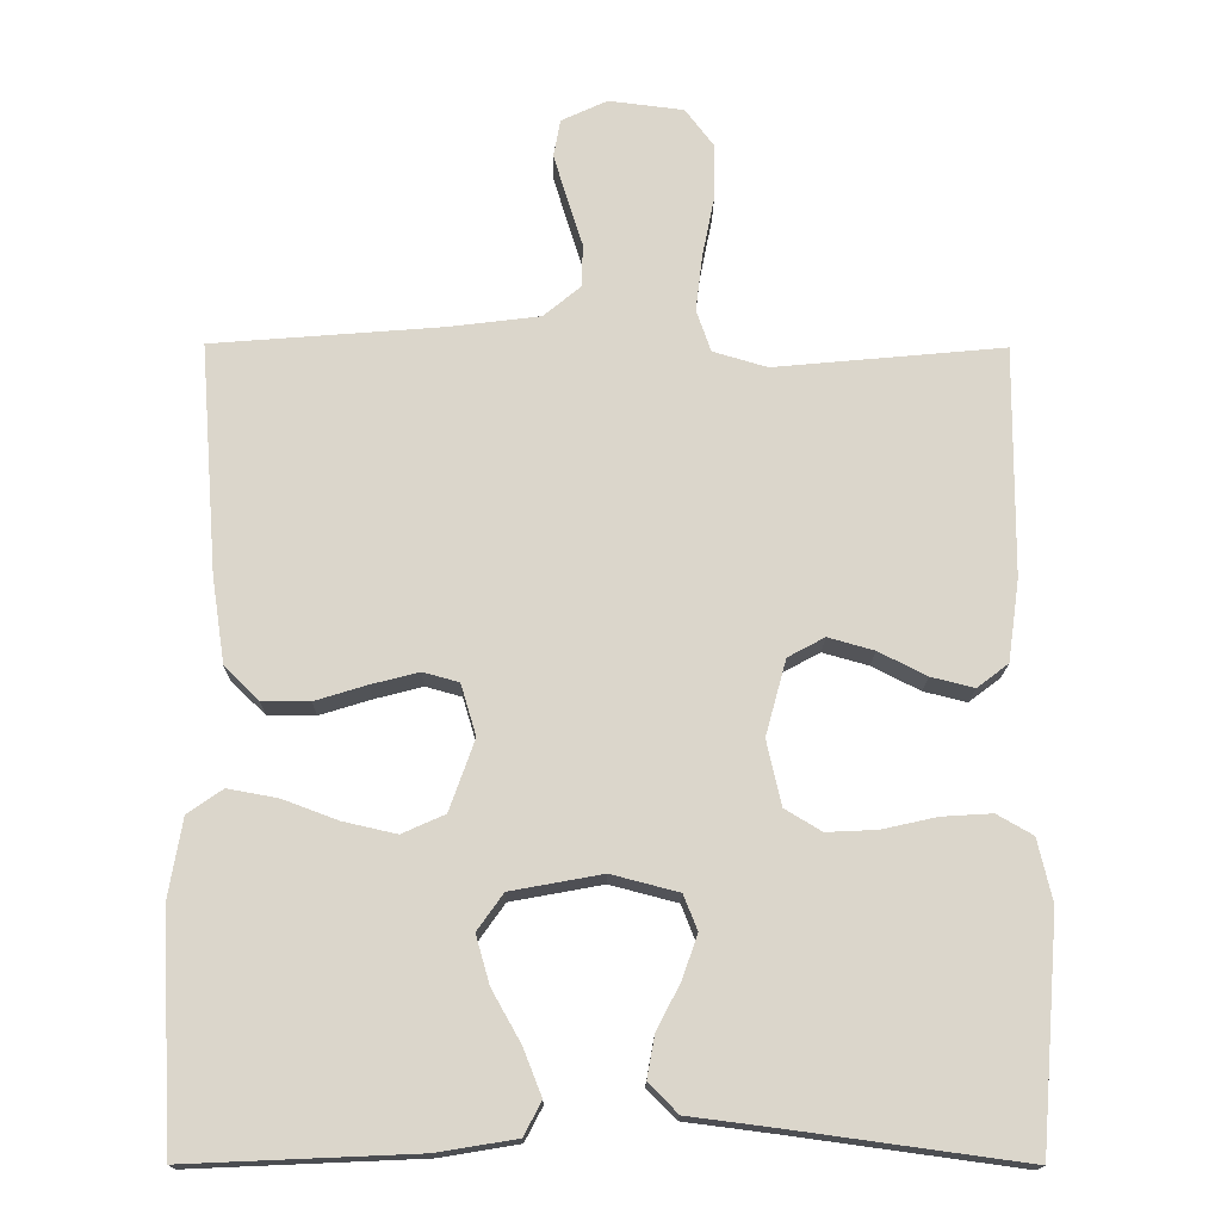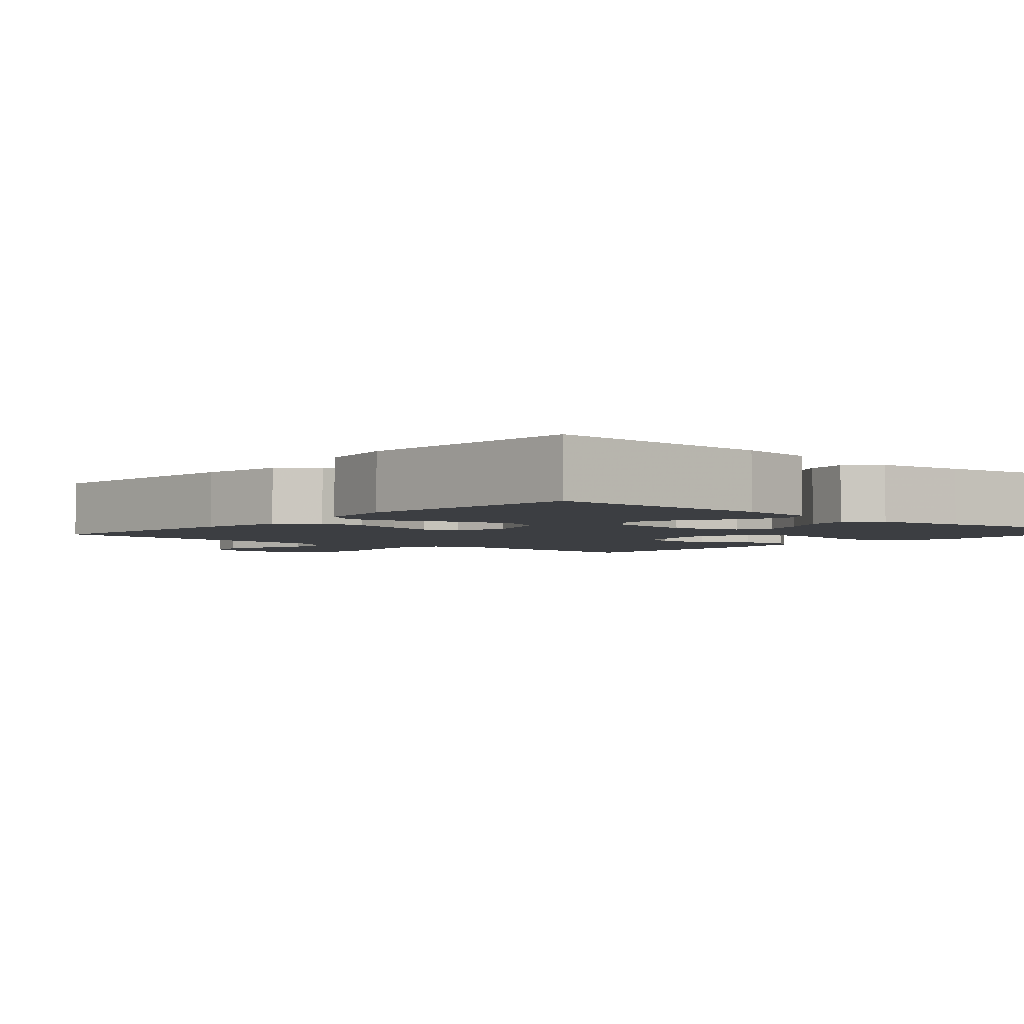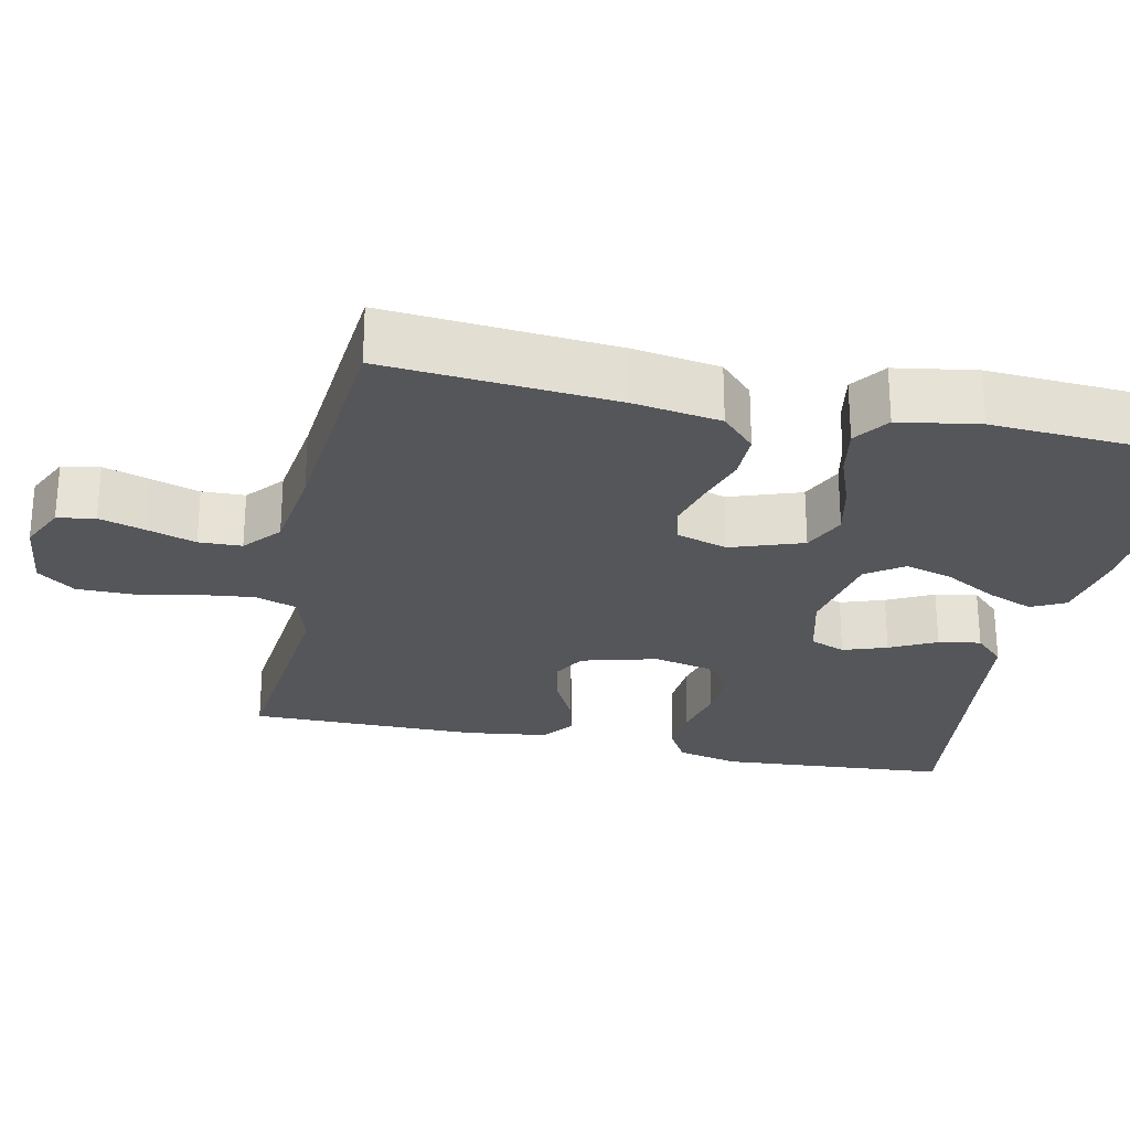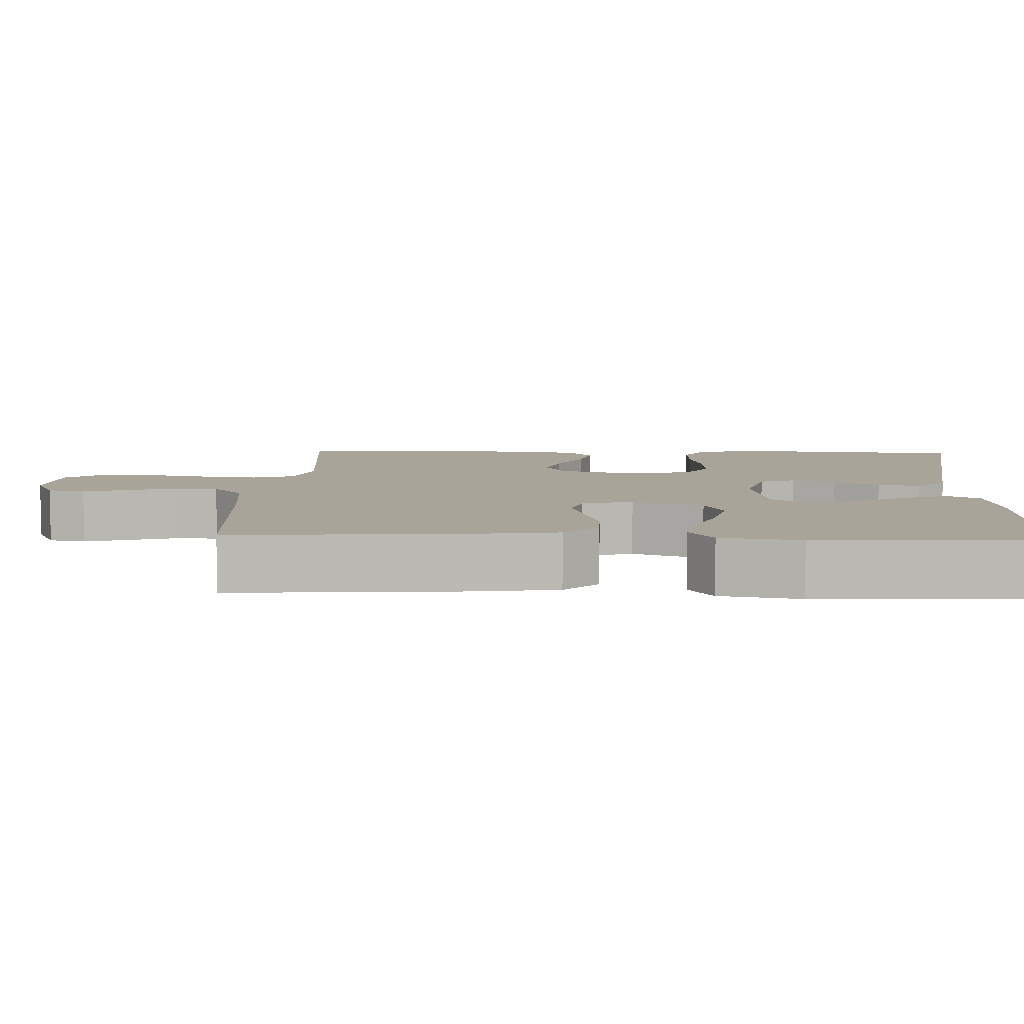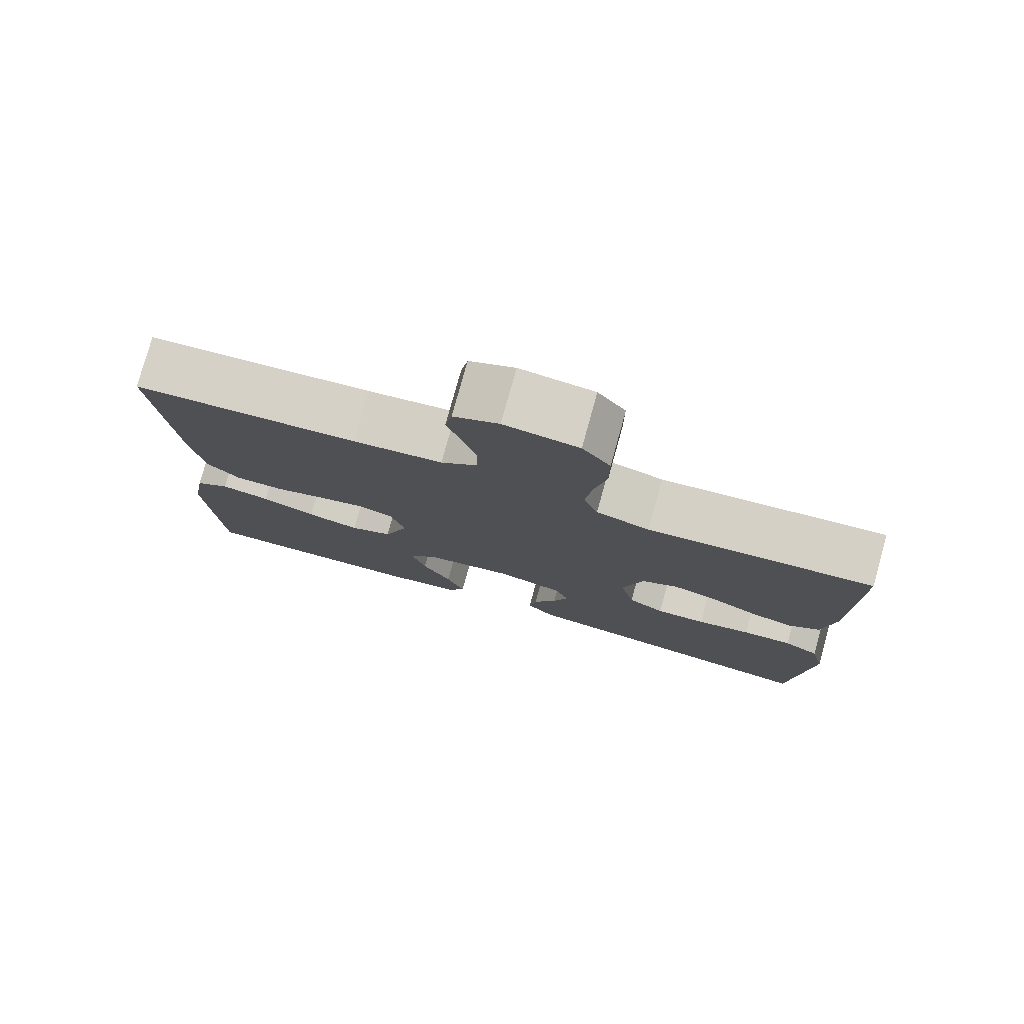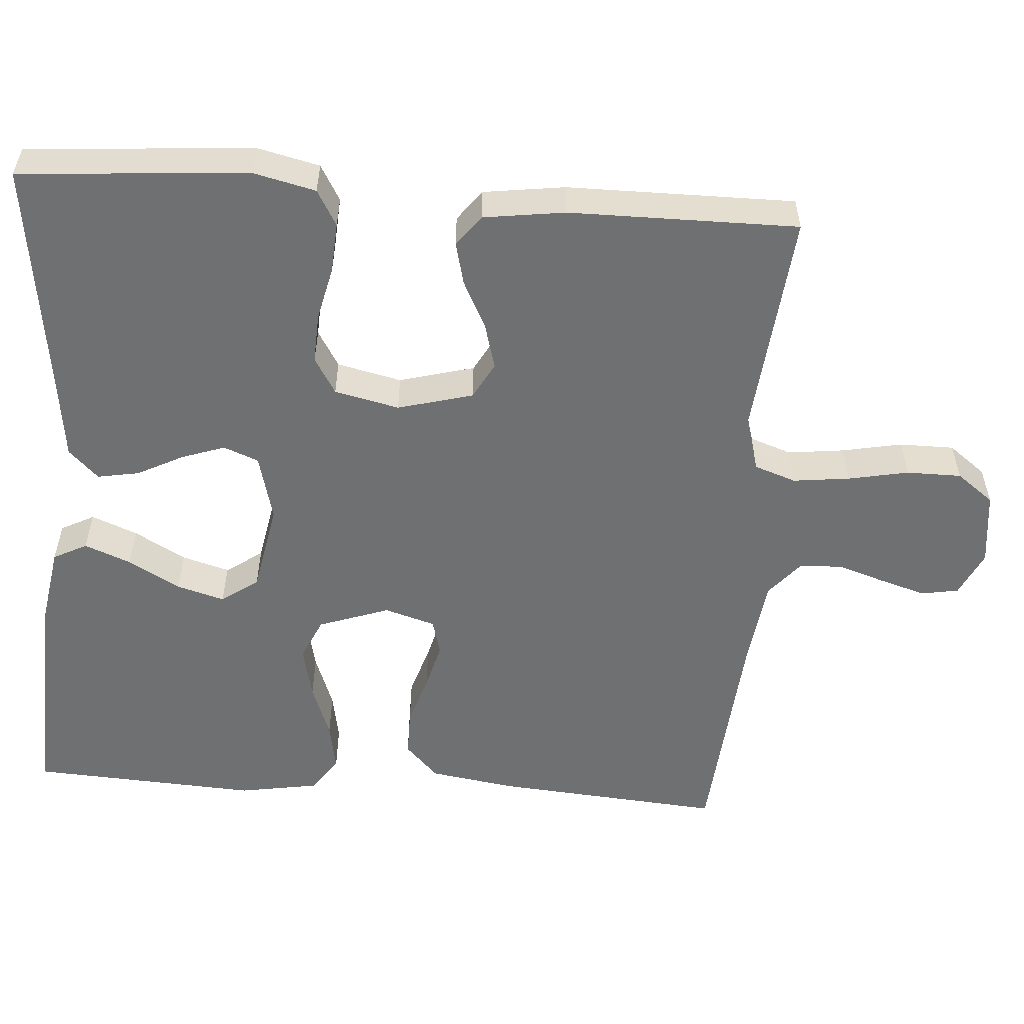
<metadata>
{"format":"obj","ext":"obj","renderer":"f3d","projection":"perspective","resolution":1024,"background":"white","views":[{"elev":-16.2,"azim":179.3,"up":"+Z"},{"elev":-3.2,"azim":139.3,"up":"+Y"},{"elev":-26.1,"azim":77.6,"up":"+Y"},{"elev":7.3,"azim":92.4,"up":"+Y"},{"elev":78.4,"azim":-164.5,"up":"+Z"},{"elev":-54.9,"azim":-94.3,"up":"+Y"}]}
</metadata>
<code>
v -0.5 0.07 -0.5
v -0.524 0.07 -0.2
v -0.505 0.07 -0.118
v -0.458 0.07 -0.091
v -0.392 0.07 -0.095
v -0.321 0.07 -0.111
v -0.255 0.07 -0.114
v -0.207 0.07 -0.085
v -0.188 0.07 0
v -0.215 0.07 0.099
v -0.263 0.07 0.125
v -0.323 0.07 0.108
v -0.386 0.07 0.076
v -0.442 0.07 0.062
v -0.483 0.07 0.093
v -0.498 0.07 0.2
v -0.5 0.07 0.5
v -0.2 0.07 0.472
v -0.129 0.07 0.493
v -0.11 0.07 0.548
v -0.119 0.07 0.622
v -0.135 0.07 0.702
v -0.135 0.07 0.774
v -0.098 0.07 0.823
v 0 0.07 0.835
v 0.06 0.07 0.807
v 0.069 0.07 0.758
v 0.051 0.07 0.698
v 0.031 0.07 0.635
v 0.033 0.07 0.579
v 0.081 0.07 0.539
v 0.2 0.07 0.524
v 0.5 0.07 0.5
v 0.477 0.07 0.2
v 0.46 0.07 0.087
v 0.415 0.07 0.043
v 0.353 0.07 0.043
v 0.285 0.07 0.064
v 0.223 0.07 0.08
v 0.176 0.07 0.067
v 0.156 0.07 0
v 0.189 0.07 -0.093
v 0.245 0.07 -0.118
v 0.315 0.07 -0.102
v 0.387 0.07 -0.075
v 0.452 0.07 -0.063
v 0.498 0.07 -0.095
v 0.516 0.07 -0.2
v 0.5 0.07 -0.5
v 0.2 0.07 -0.487
v 0.097 0.07 -0.47
v 0.074 0.07 -0.426
v 0.098 0.07 -0.365
v 0.136 0.07 -0.297
v 0.154 0.07 -0.234
v 0.12 0.07 -0.186
v 0 0.07 -0.164
v -0.088 0.07 -0.187
v -0.106 0.07 -0.233
v -0.086 0.07 -0.29
v -0.055 0.07 -0.35
v -0.045 0.07 -0.405
v -0.083 0.07 -0.444
v -0.2 0.07 -0.459
v -0.5 0 -0.5
v -0.524 0 -0.2
v -0.505 0 -0.118
v -0.458 0 -0.091
v -0.392 0 -0.095
v -0.321 0 -0.111
v -0.255 0 -0.114
v -0.207 0 -0.085
v -0.188 0 0
v -0.215 0 0.099
v -0.263 0 0.125
v -0.323 0 0.108
v -0.386 0 0.076
v -0.442 0 0.062
v -0.483 0 0.093
v -0.498 0 0.2
v -0.5 0 0.5
v -0.2 0 0.472
v -0.129 0 0.493
v -0.11 0 0.548
v -0.119 0 0.622
v -0.135 0 0.702
v -0.135 0 0.774
v -0.098 0 0.823
v 0 0 0.835
v 0.06 0 0.807
v 0.069 0 0.758
v 0.051 0 0.698
v 0.031 0 0.635
v 0.033 0 0.579
v 0.081 0 0.539
v 0.2 0 0.524
v 0.5 0 0.5
v 0.477 0 0.2
v 0.46 0 0.087
v 0.415 0 0.043
v 0.353 0 0.043
v 0.285 0 0.064
v 0.223 0 0.08
v 0.176 0 0.067
v 0.156 0 0
v 0.189 0 -0.093
v 0.245 0 -0.118
v 0.315 0 -0.102
v 0.387 0 -0.075
v 0.452 0 -0.063
v 0.498 0 -0.095
v 0.516 0 -0.2
v 0.5 0 -0.5
v 0.2 0 -0.487
v 0.097 0 -0.47
v 0.074 0 -0.426
v 0.098 0 -0.365
v 0.136 0 -0.297
v 0.154 0 -0.234
v 0.12 0 -0.186
v 0 0 -0.164
v -0.088 0 -0.187
v -0.106 0 -0.233
v -0.086 0 -0.29
v -0.055 0 -0.35
v -0.045 0 -0.405
v -0.083 0 -0.444
v -0.2 0 -0.459
f 61 62 63 64
f 60 61 64 1
f 59 60 1 2
f 58 59 2 3
f 57 58 3 4
f 51 52 53 54
f 51 54 55
f 50 51 55
f 49 50 55
f 48 49 55 56
f 44 45 46 47
f 43 44 47 48
f 35 36 37 38
f 35 38 39
f 32 33 34 35
f 31 32 35 39
f 30 31 39 40
f 26 27 28 29
f 24 25 26 29
f 24 29 30
f 21 22 23 24
f 20 21 24 30
f 19 20 30 40
f 15 16 17 18
f 12 13 14 15
f 11 12 15 18
f 10 11 18 19
f 4 5 6
f 57 4 6
f 57 6 7
f 43 48 56 57
f 42 43 57 7
f 41 42 7 8
f 40 41 8 9
f 9 10 19 40
f 128 127 126 125
f 65 128 125 124
f 66 65 124 123
f 67 66 123 122
f 68 67 122 121
f 118 117 116 115
f 119 118 115
f 119 115 114
f 119 114 113
f 120 119 113 112
f 111 110 109 108
f 112 111 108 107
f 102 101 100 99
f 103 102 99
f 99 98 97 96
f 103 99 96 95
f 104 103 95 94
f 93 92 91 90
f 93 90 89 88
f 94 93 88
f 88 87 86 85
f 94 88 85 84
f 104 94 84 83
f 82 81 80 79
f 79 78 77 76
f 82 79 76 75
f 83 82 75 74
f 70 69 68
f 70 68 121
f 71 70 121
f 121 120 112 107
f 71 121 107 106
f 72 71 106 105
f 73 72 105 104
f 104 83 74 73
f 1 65 66 2
f 2 66 67 3
f 3 67 68 4
f 4 68 69 5
f 5 69 70 6
f 6 70 71 7
f 7 71 72 8
f 8 72 73 9
f 9 73 74 10
f 10 74 75 11
f 11 75 76 12
f 12 76 77 13
f 13 77 78 14
f 14 78 79 15
f 15 79 80 16
f 16 80 81 17
f 17 81 82 18
f 18 82 83 19
f 19 83 84 20
f 20 84 85 21
f 21 85 86 22
f 22 86 87 23
f 23 87 88 24
f 24 88 89 25
f 25 89 90 26
f 26 90 91 27
f 27 91 92 28
f 28 92 93 29
f 29 93 94 30
f 30 94 95 31
f 31 95 96 32
f 32 96 97 33
f 33 97 98 34
f 34 98 99 35
f 35 99 100 36
f 36 100 101 37
f 37 101 102 38
f 38 102 103 39
f 39 103 104 40
f 40 104 105 41
f 41 105 106 42
f 42 106 107 43
f 43 107 108 44
f 44 108 109 45
f 45 109 110 46
f 46 110 111 47
f 47 111 112 48
f 48 112 113 49
f 49 113 114 50
f 50 114 115 51
f 51 115 116 52
f 52 116 117 53
f 53 117 118 54
f 54 118 119 55
f 55 119 120 56
f 56 120 121 57
f 57 121 122 58
f 58 122 123 59
f 59 123 124 60
f 60 124 125 61
f 61 125 126 62
f 62 126 127 63
f 63 127 128 64
f 64 128 65 1

</code>
